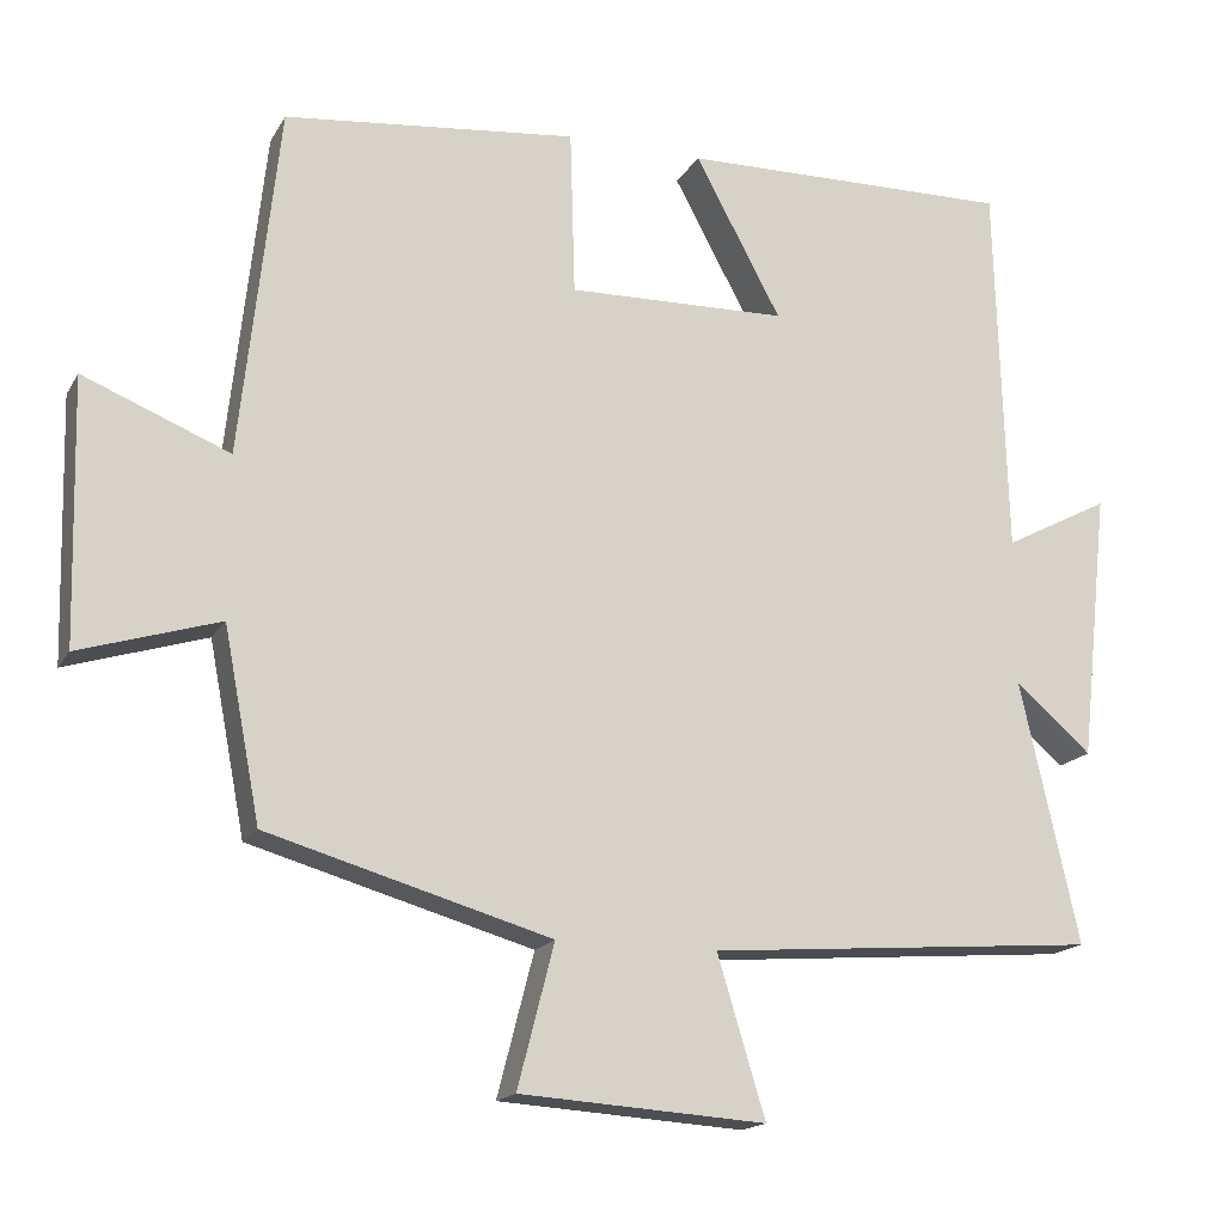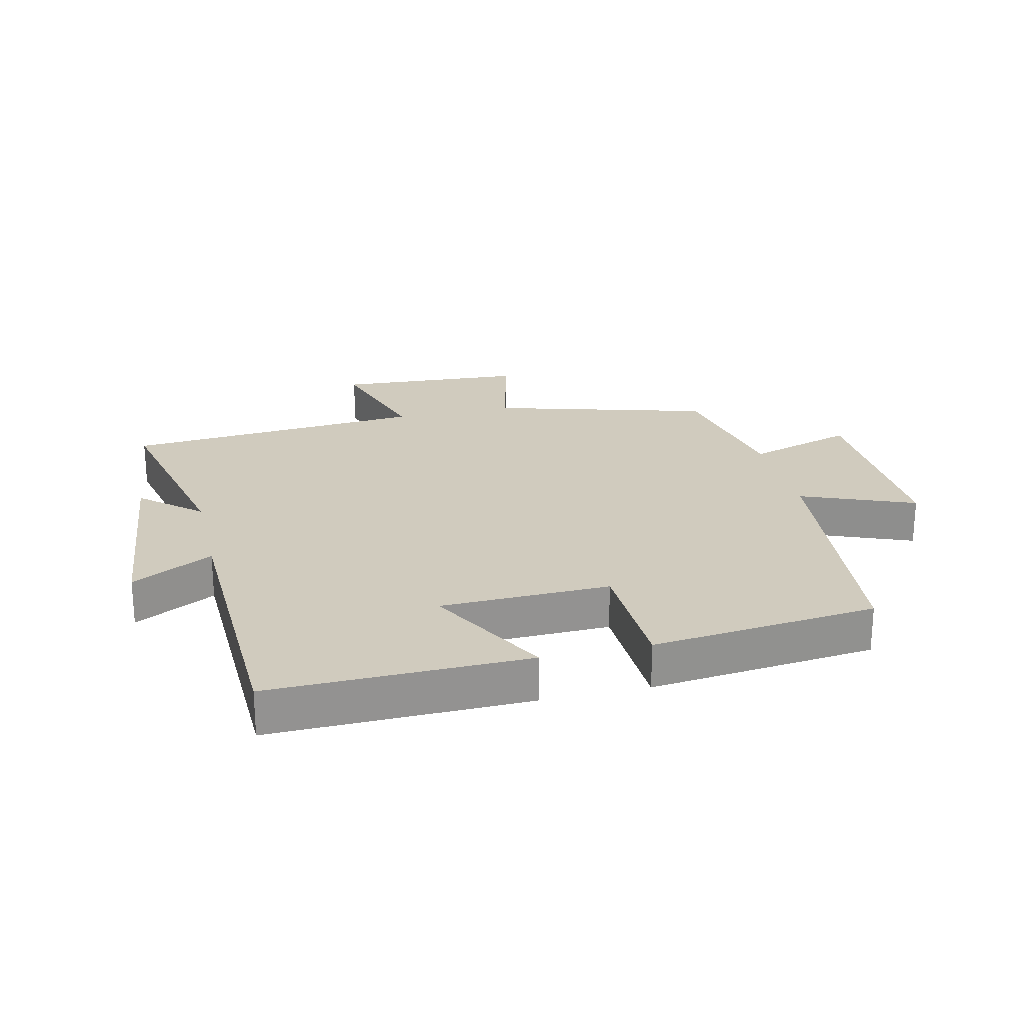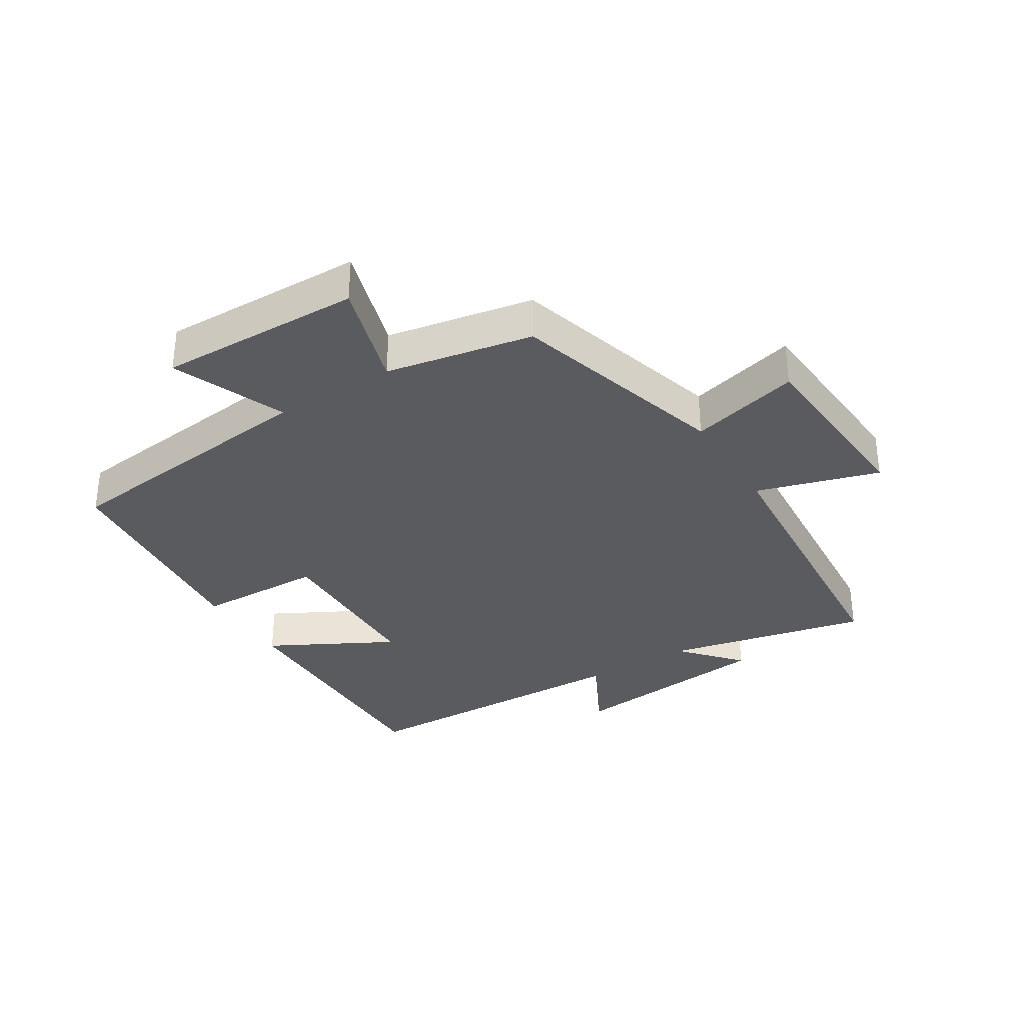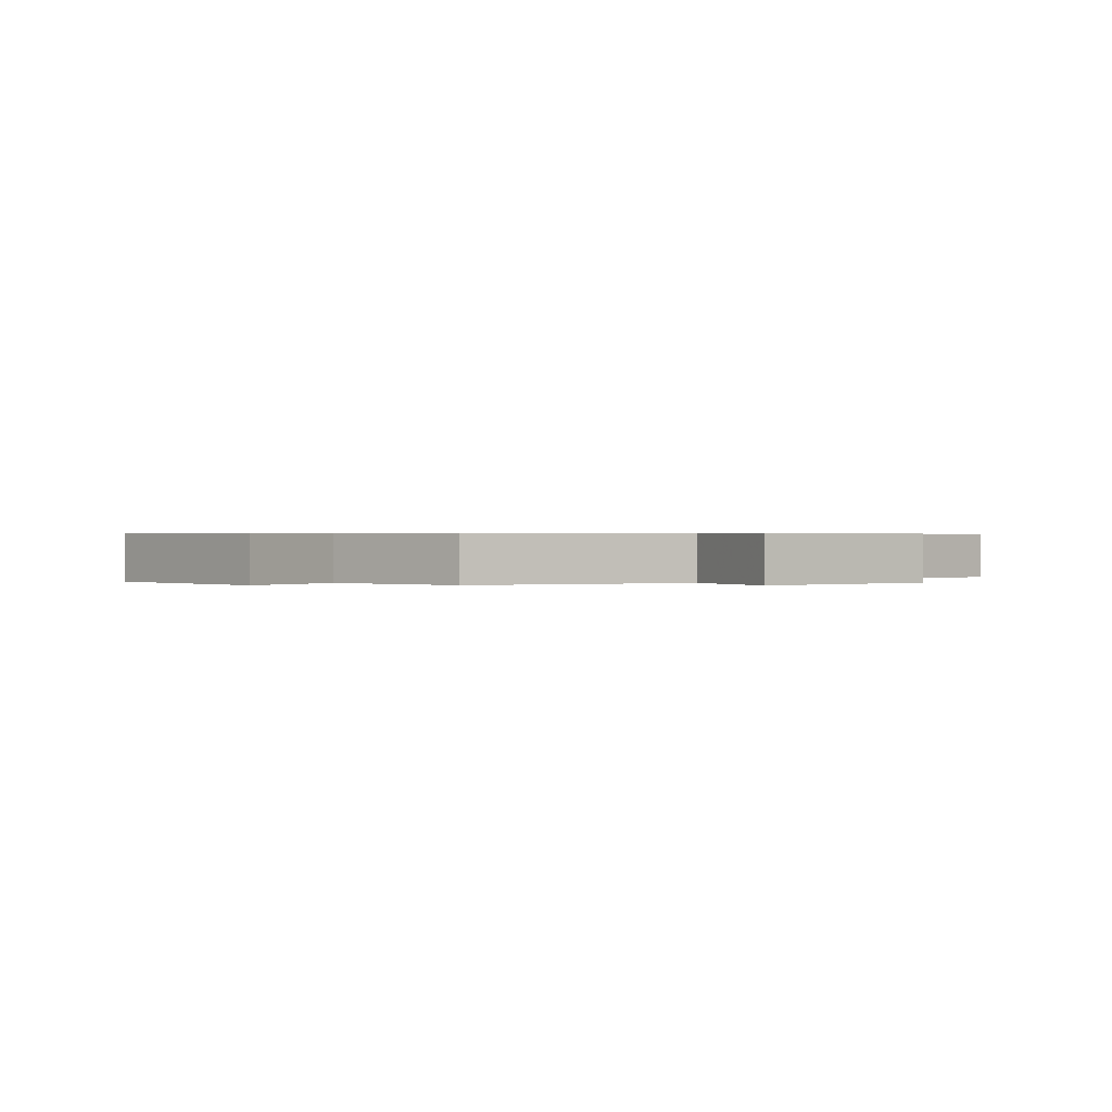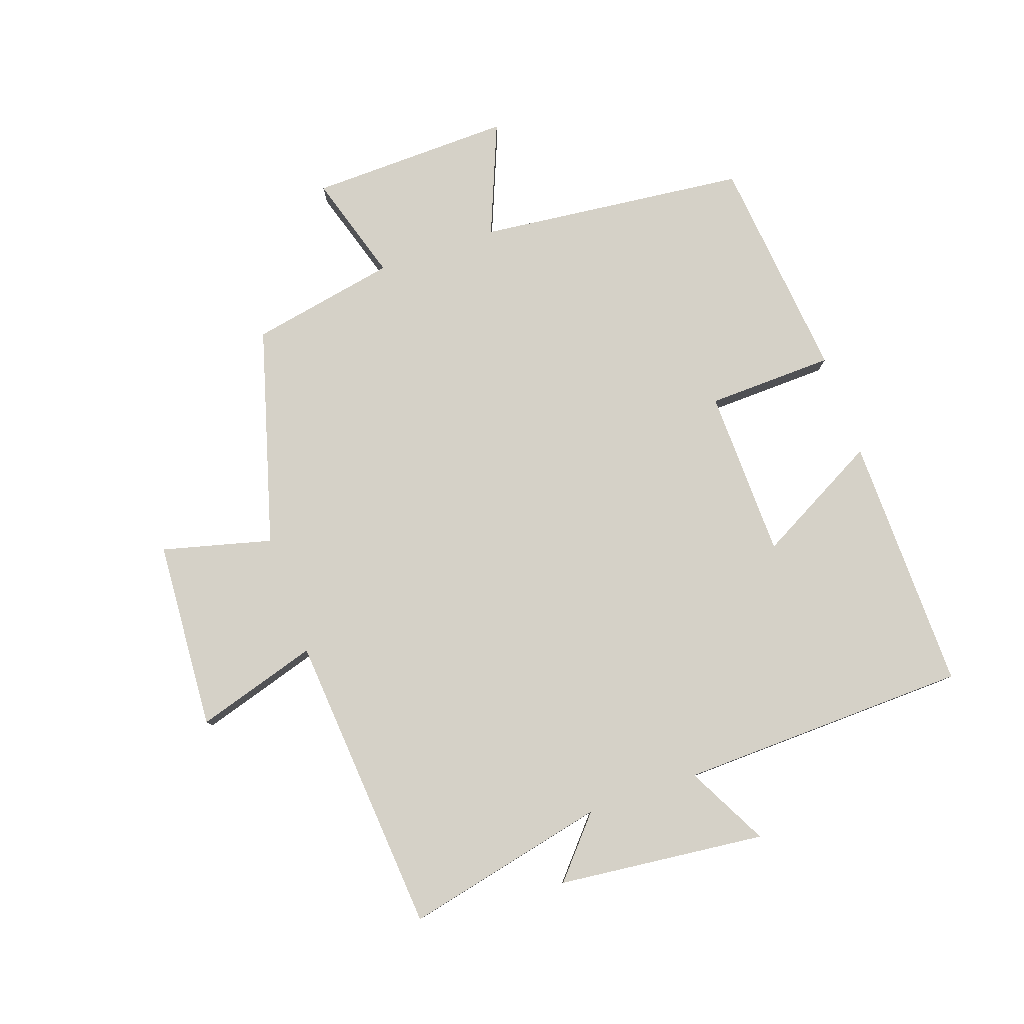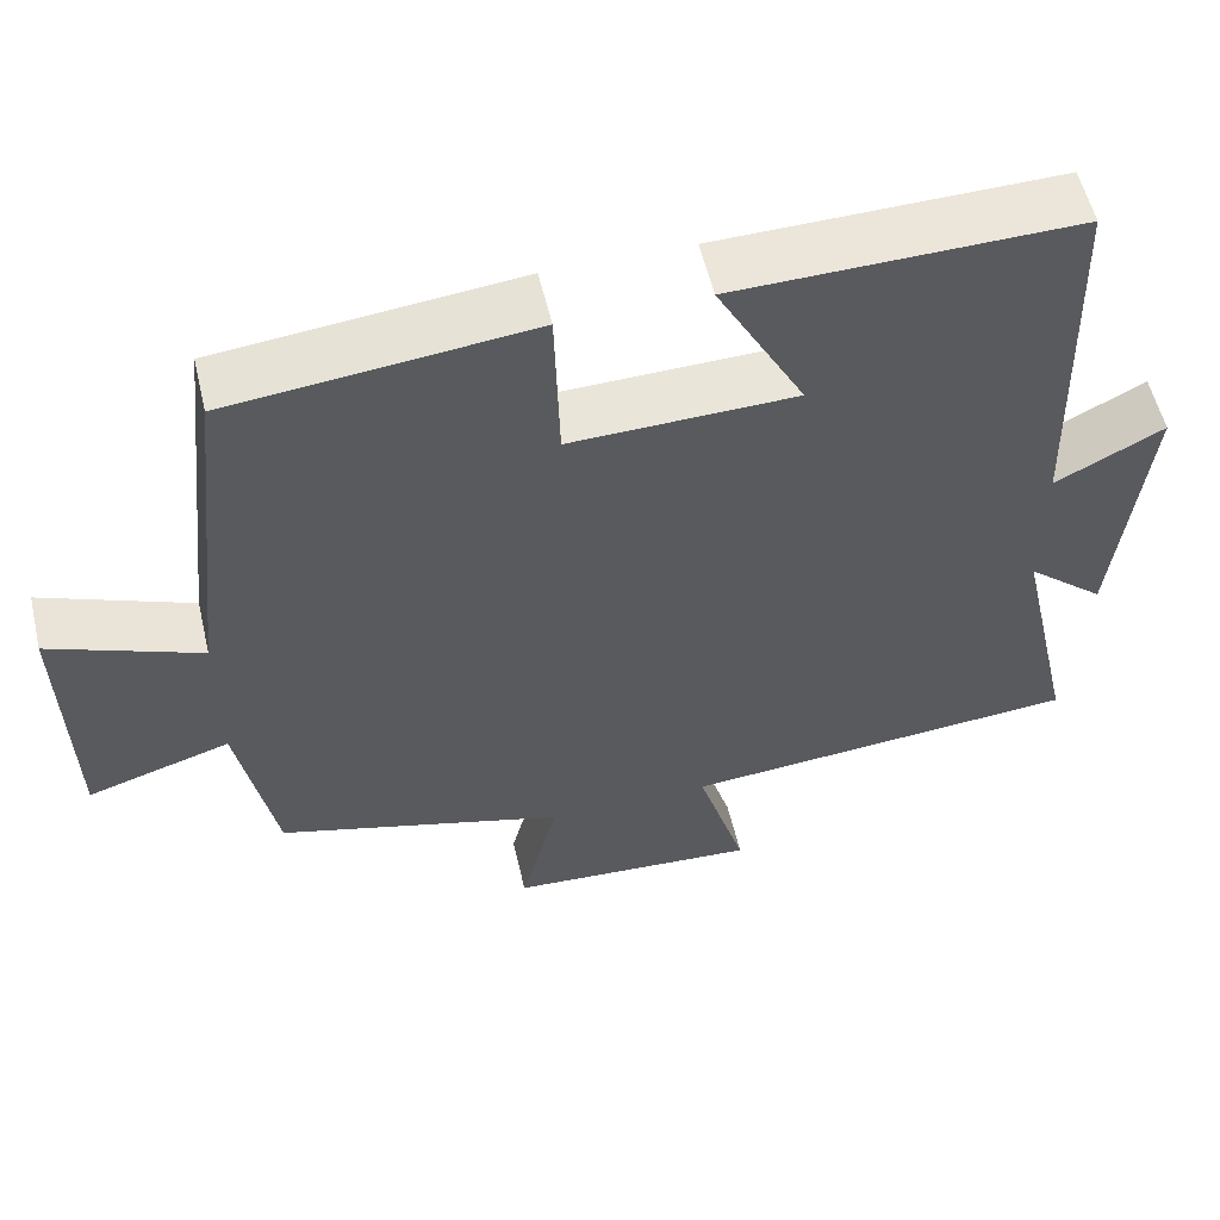
<metadata>
{"format":"obj","ext":"obj","renderer":"f3d","projection":"perspective","resolution":1024,"background":"white","views":[{"elev":-16.8,"azim":159.1,"up":"+Z"},{"elev":23.6,"azim":-13.4,"up":"+Y"},{"elev":-33.5,"azim":122.0,"up":"+Y"},{"elev":0.5,"azim":139.6,"up":"+Y"},{"elev":79.6,"azim":-109.2,"up":"+Y"},{"elev":56.2,"azim":166.7,"up":"+Z"}]}
</metadata>
<code>
v 0.453 0.07 0.463
v 0.5 0.07 0.032
v 0.68 0.07 0.105
v 0.672 0.07 -0.219
v 0.5 0.07 -0.166
v 0.455 0.07 -0.4
v 0.107 0.07 -0.5
v 0.152 0.07 -0.675
v -0.15 0.07 -0.695
v -0.091 0.07 -0.5
v -0.572 0.07 -0.462
v -0.5 0.07 -0.139
v -0.594 0.07 -0.221
v -0.63 0.07 0.111
v -0.5 0.07 0.043
v -0.487 0.07 0.506
v -0.077 0.07 0.5
v -0.183 0.07 0.303
v 0.087 0.07 0.297
v 0.093 0.07 0.5
v 0.453 0 0.463
v 0.5 0 0.032
v 0.68 0 0.105
v 0.672 0 -0.219
v 0.5 0 -0.166
v 0.455 0 -0.4
v 0.107 0 -0.5
v 0.152 0 -0.675
v -0.15 0 -0.695
v -0.091 0 -0.5
v -0.572 0 -0.462
v -0.5 0 -0.139
v -0.594 0 -0.221
v -0.63 0 0.111
v -0.5 0 0.043
v -0.487 0 0.506
v -0.077 0 0.5
v -0.183 0 0.303
v 0.087 0 0.297
v 0.093 0 0.5
f 19 20 1 2
f 18 19 2
f 15 16 17 18
f 15 18 2
f 12 13 14 15
f 12 15 2
f 10 11 12 2
f 7 8 9 10
f 5 6 7 10
f 5 10 2 3
f 3 4 5
f 22 21 40 39
f 22 39 38
f 38 37 36 35
f 22 38 35
f 35 34 33 32
f 22 35 32
f 22 32 31 30
f 30 29 28 27
f 30 27 26 25
f 23 22 30 25
f 25 24 23
f 1 21 22 2
f 2 22 23 3
f 3 23 24 4
f 4 24 25 5
f 5 25 26 6
f 6 26 27 7
f 7 27 28 8
f 8 28 29 9
f 9 29 30 10
f 10 30 31 11
f 11 31 32 12
f 12 32 33 13
f 13 33 34 14
f 14 34 35 15
f 15 35 36 16
f 16 36 37 17
f 17 37 38 18
f 18 38 39 19
f 19 39 40 20
f 20 40 21 1

</code>
